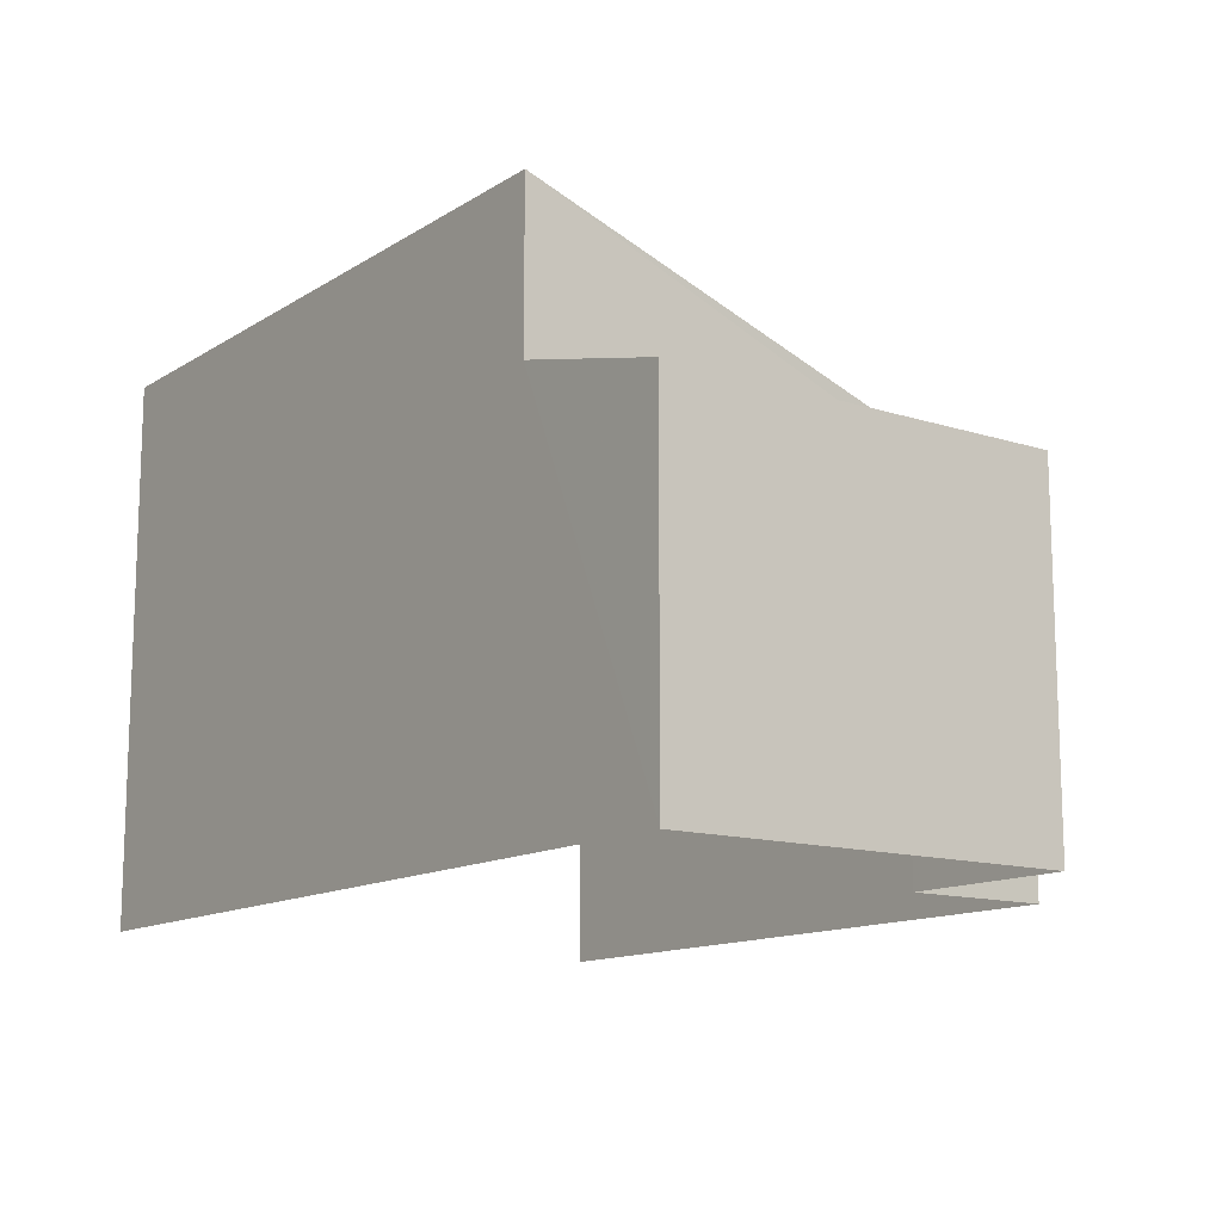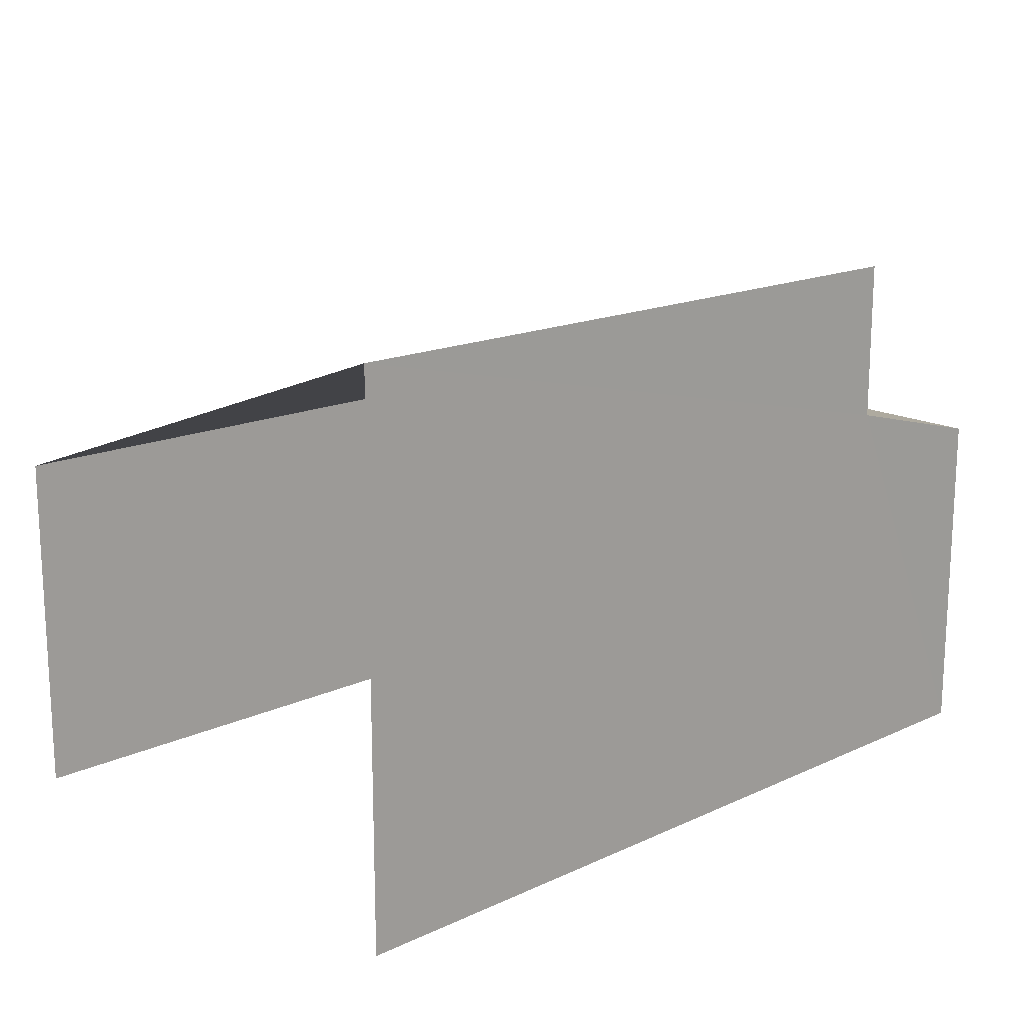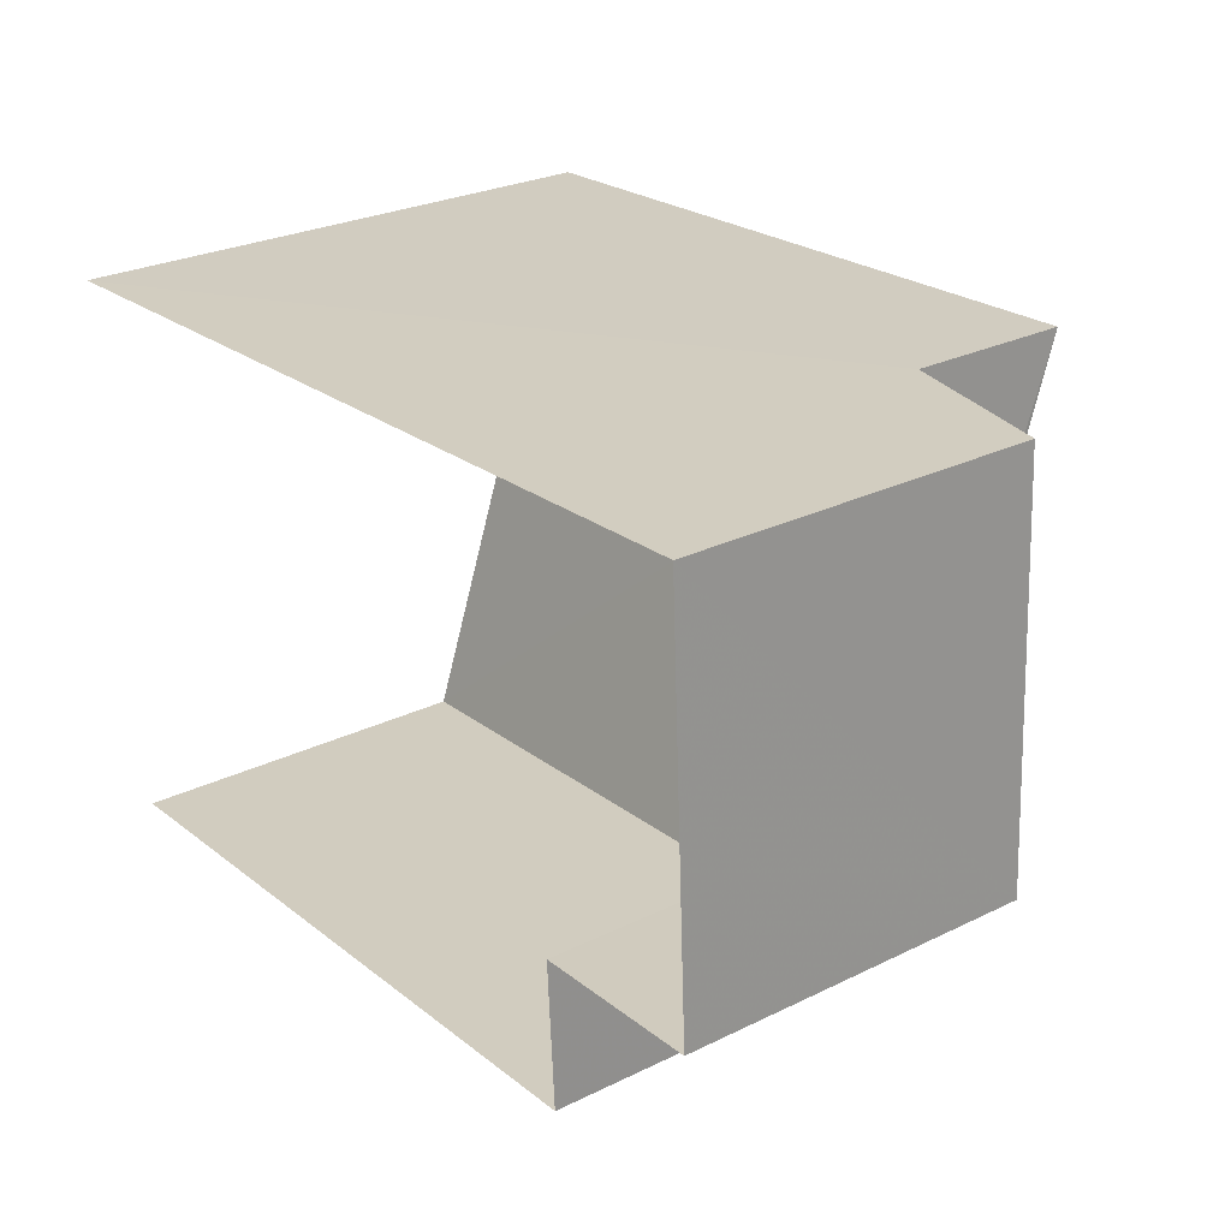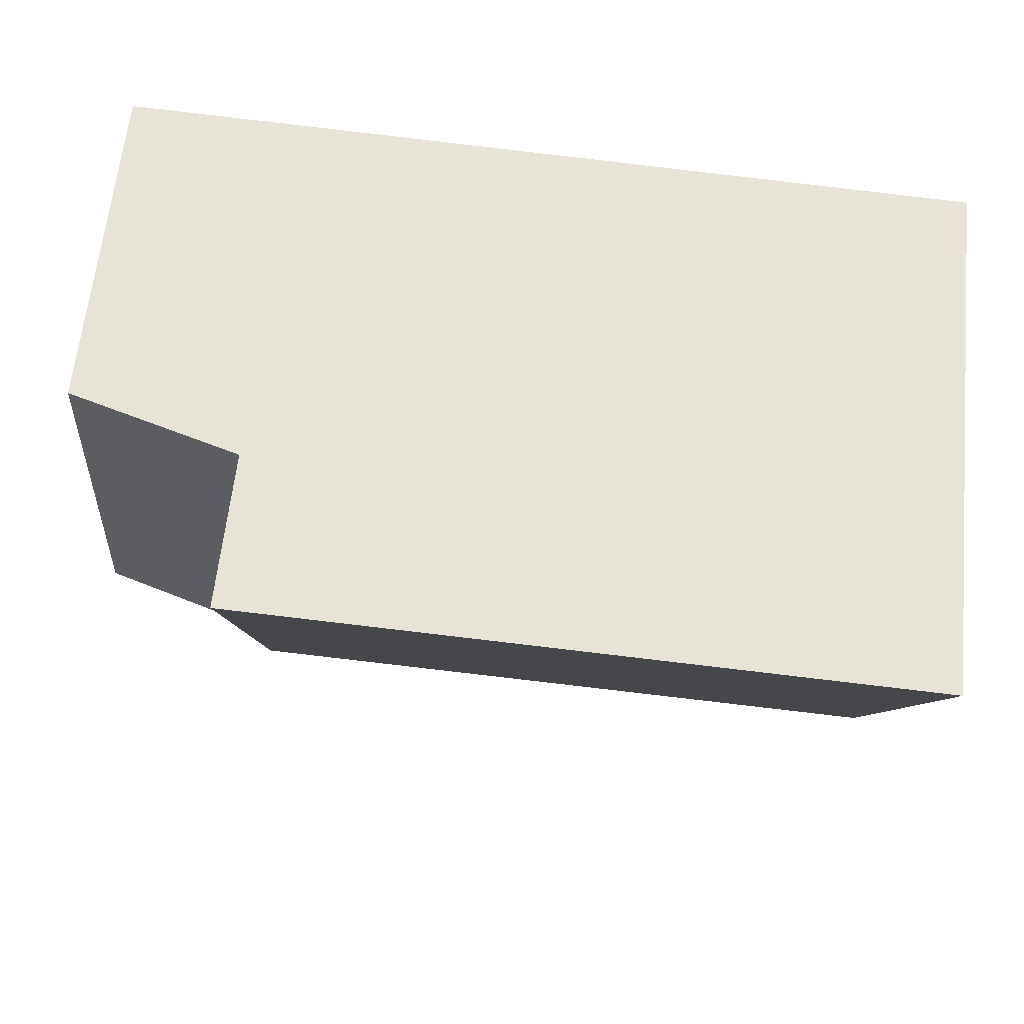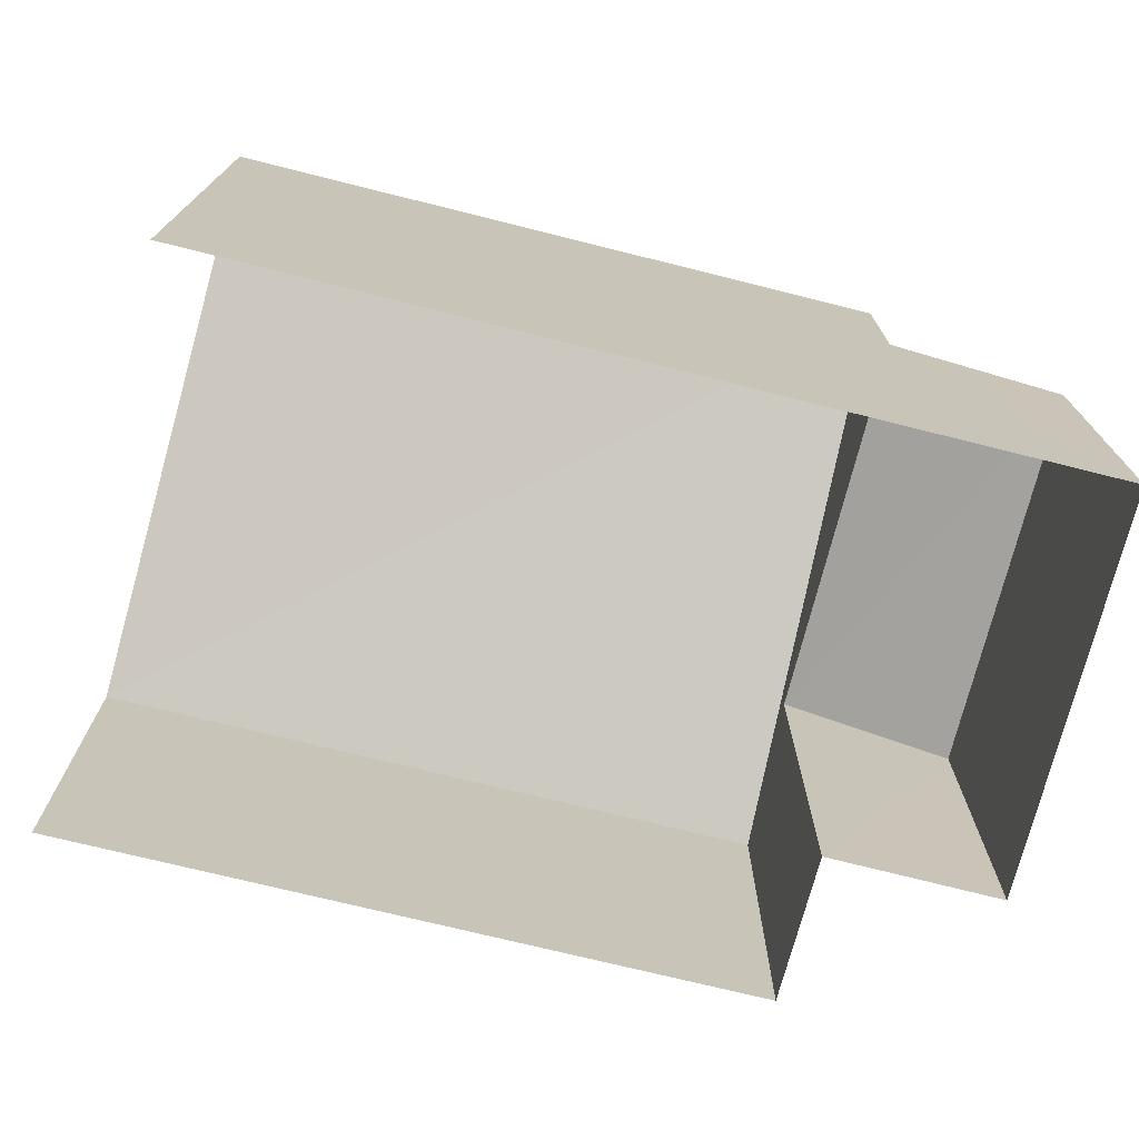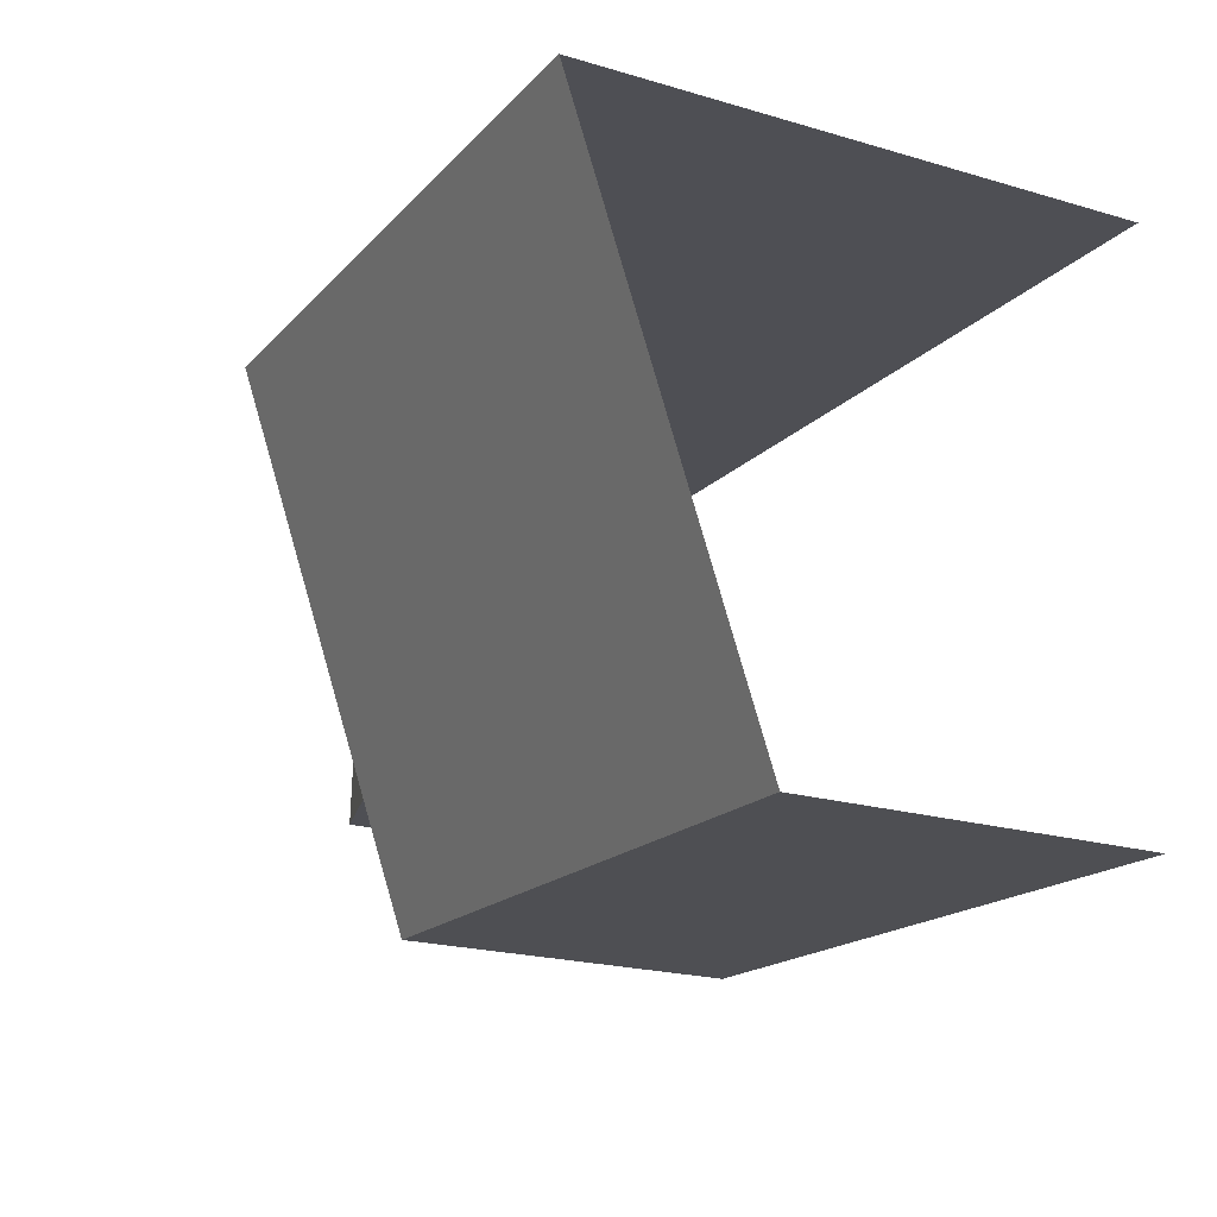
<metadata>
{"format":"obj","ext":"obj","renderer":"f3d","projection":"perspective","resolution":1024,"background":"white","views":[{"elev":-13.1,"azim":-129.2,"up":"+Z"},{"elev":16.4,"azim":133.7,"up":"+Z"},{"elev":27.0,"azim":-127.4,"up":"+Y"},{"elev":62.5,"azim":5.9,"up":"+Y"},{"elev":-72.9,"azim":163.0,"up":"+Z"},{"elev":-20.7,"azim":62.3,"up":"+Y"}]}
</metadata>
<code>
v -3.736e+05 -1.051e+05 21.82
v -3.736e+05 -1.051e+05 21.82
v -3.736e+05 -1.051e+05 21.82
v -3.736e+05 -1.051e+05 21.82
v -3.736e+05 -1.051e+05 21.82
v -3.736e+05 -1.051e+05 21.82
v -3.736e+05 -1.051e+05 24.94
v -3.736e+05 -1.051e+05 26.68
v -3.736e+05 -1.051e+05 24.94
v -3.736e+05 -1.051e+05 26.68
v -3.736e+05 -1.051e+05 25.27
v -3.736e+05 -1.051e+05 24.87
v -3.736e+05 -1.051e+05 24.87
v -3.736e+05 -1.051e+05 25.27
f 1 2 3
f 3 2 4
f 1 5 2
f 4 2 6
f 7 1 3
f 10 7 3
f 7 8 9
f 7 10 8
f 11 12 13
f 11 14 12
f 2 13 6
f 2 11 13
f 9 5 1
f 7 9 1
f 5 9 2
f 11 8 14
f 2 9 11
f 9 8 11
f 8 10 14
f 10 3 14
f 14 4 12
f 14 3 4
f 13 4 6
f 13 12 4

</code>
